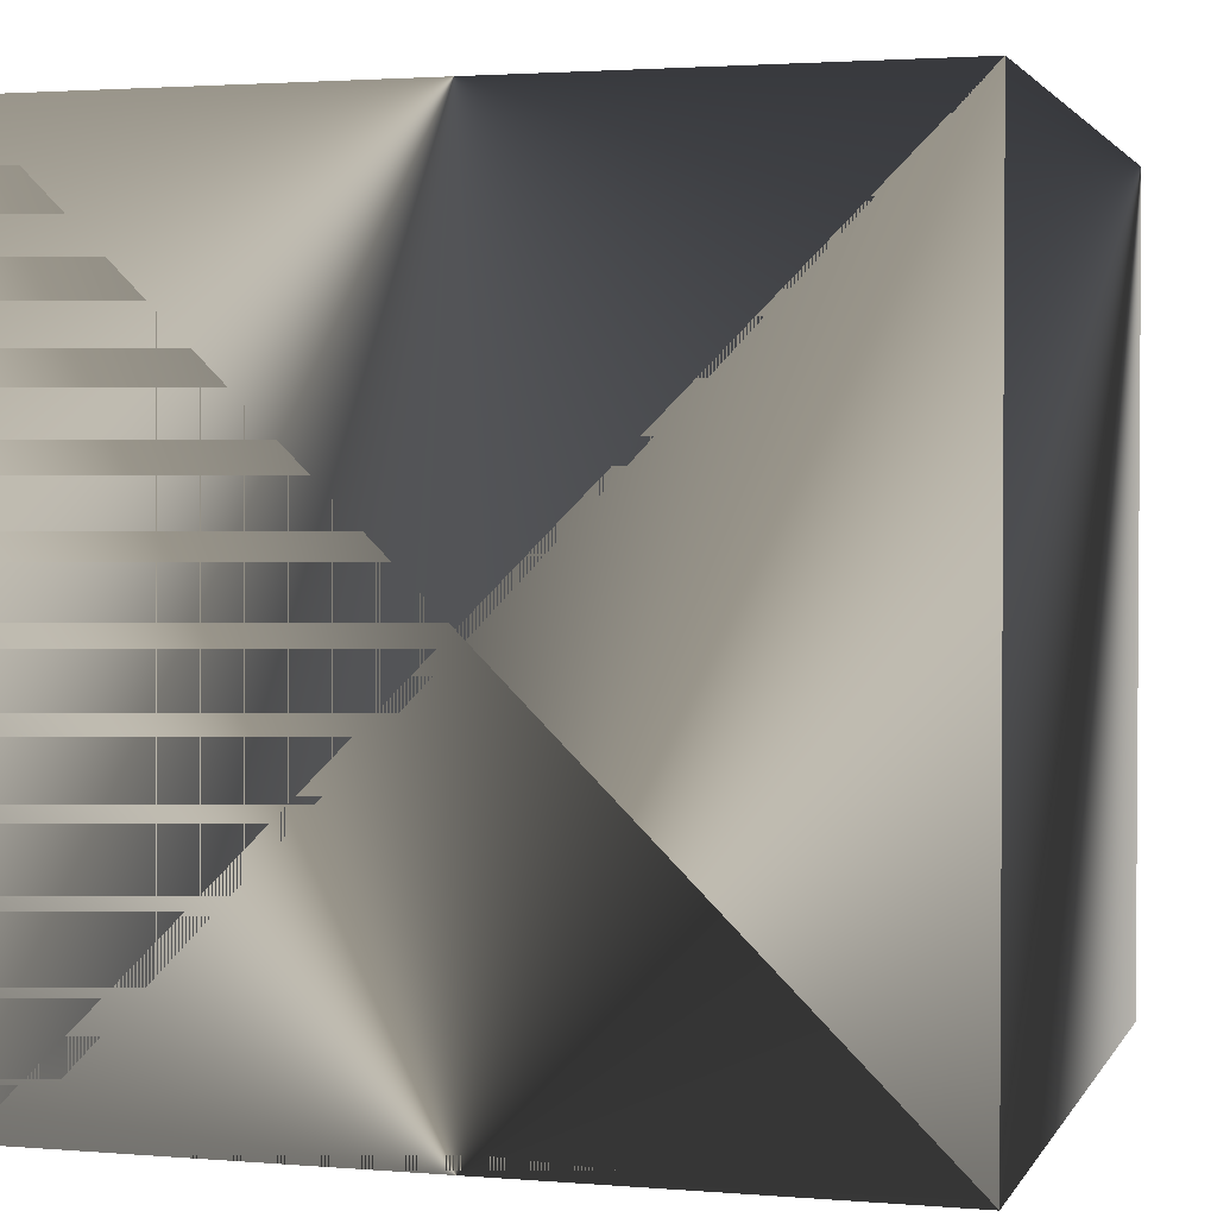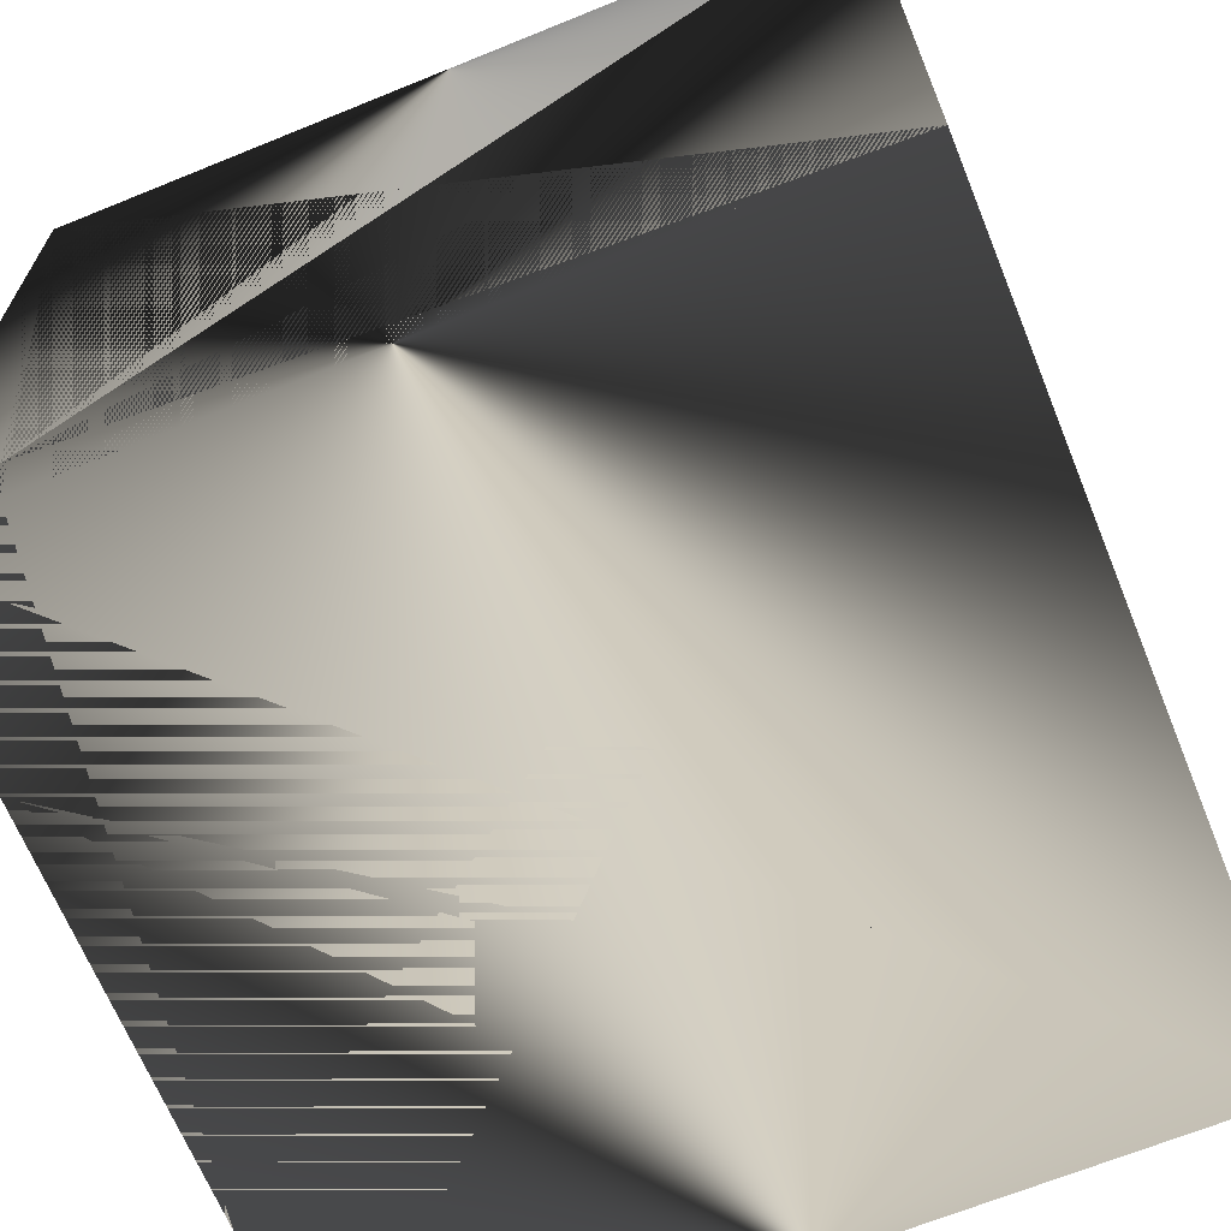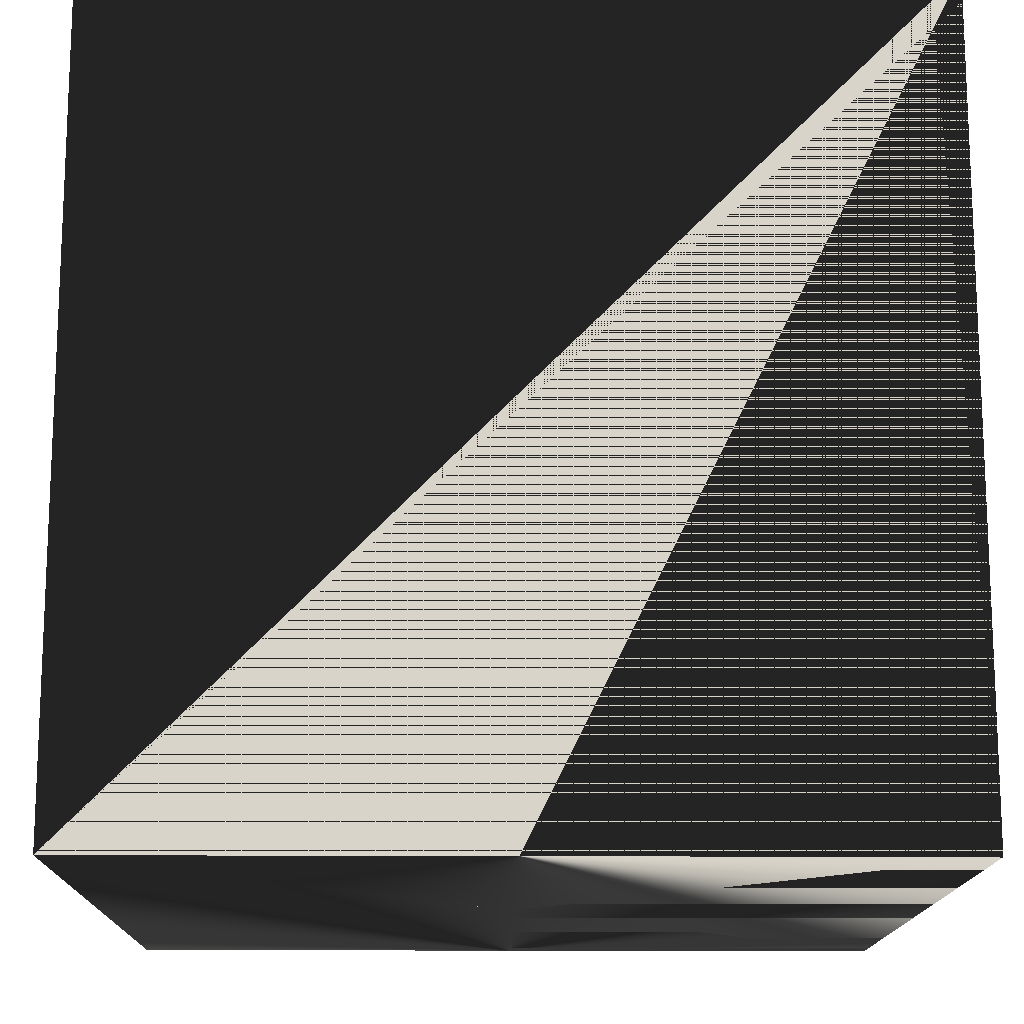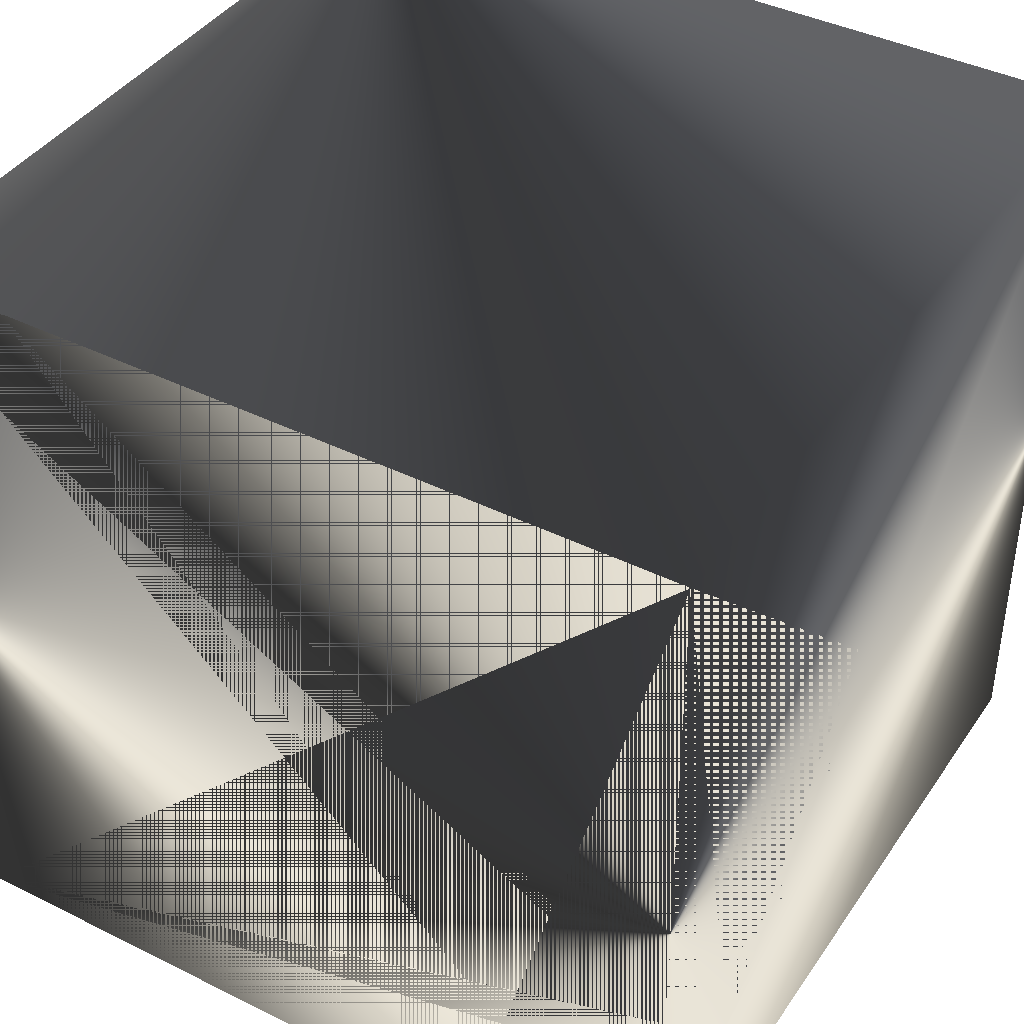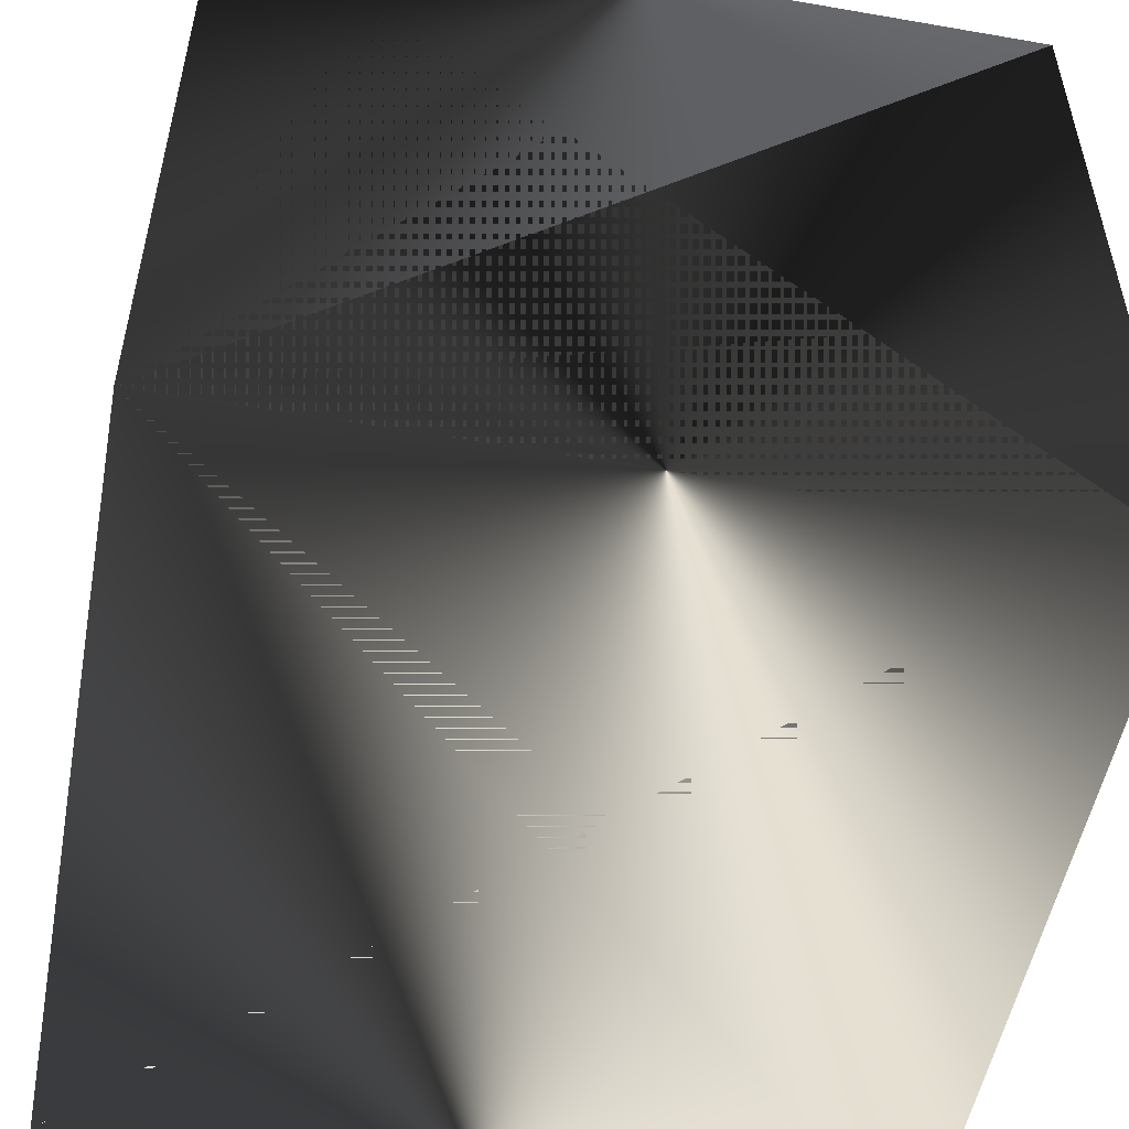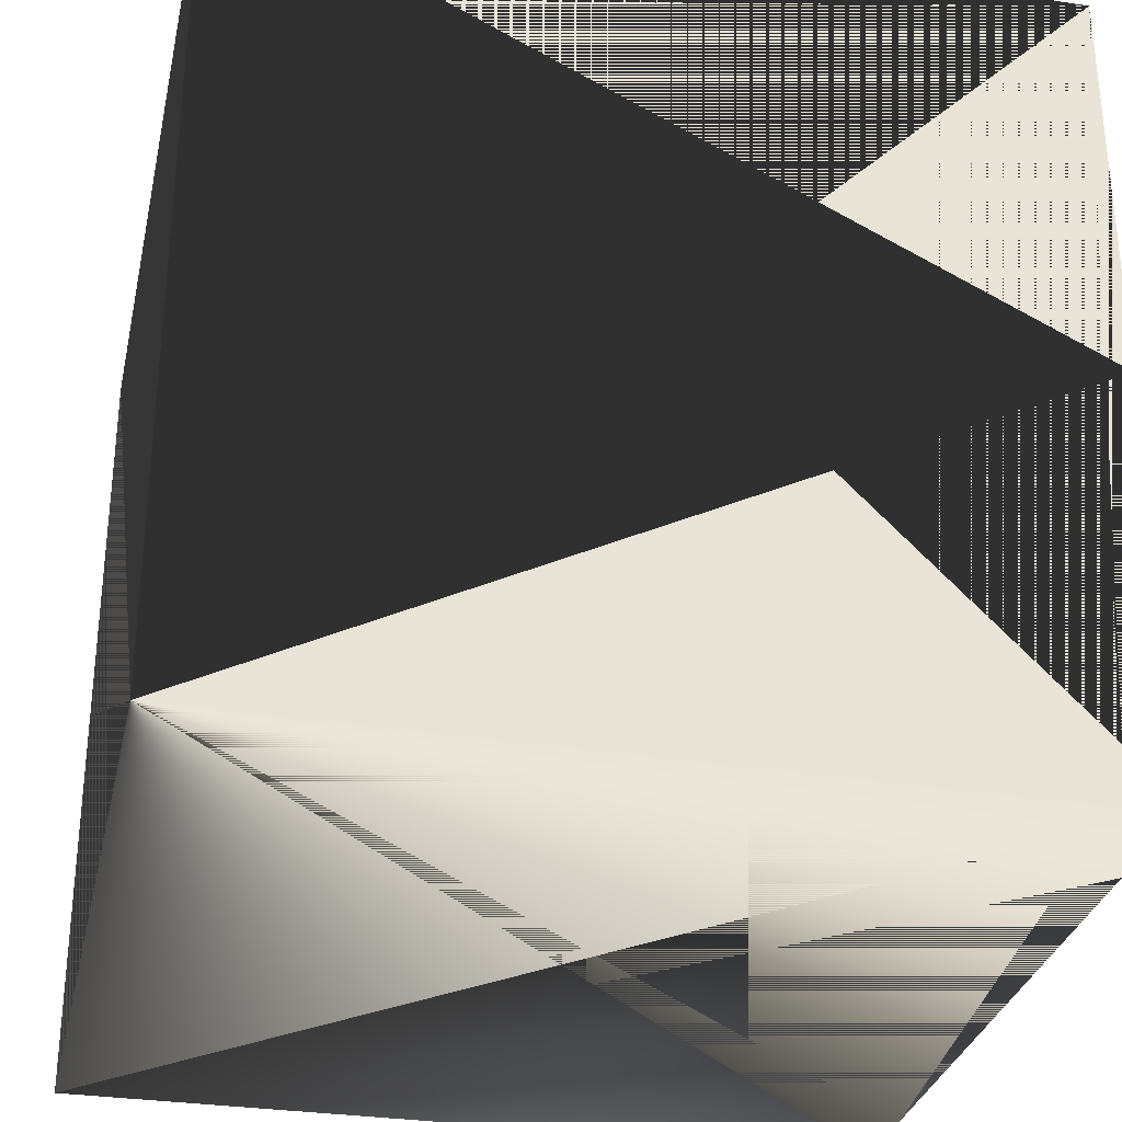
<metadata>
{"format":"obj","ext":"obj","renderer":"f3d","projection":"perspective","resolution":1024,"background":"white","views":[{"elev":2.3,"azim":-73.8,"up":"+Y"},{"elev":-67.0,"azim":-67.8,"up":"+Y"},{"elev":-14.9,"azim":89.1,"up":"+Y"},{"elev":40.9,"azim":-58.8,"up":"+Z"},{"elev":-52.5,"azim":-100.6,"up":"+Y"},{"elev":-30.9,"azim":167.7,"up":"+Z"}]}
</metadata>
<code>
v -0.5 -0.5 -0.5
v -0.5 -0.5 0.5
v -0.5 0.5 -0.5
v -0.5 0.5 0.5
v 0.5 -0.5 -0.5
v 0.5 -0.5 0.5
v 0.5 0.5 -0.5
v 0.5 0.5 0.5
f 5 1 3 1 2 5
f 5 3 7 6 5 2
f 1 2 4 2 3 6
f 1 4 3 7 6 3
f 4 8 7 3 4 7
f 4 7 3 8 7 4
f 6 5 7 5 6 9
f 6 7 8 10 9 6
f 1 5 6 6 7 10
f 1 6 2 11 10 7
f 2 6 8 7 8 11
f 2 8 4 11 12 8

</code>
